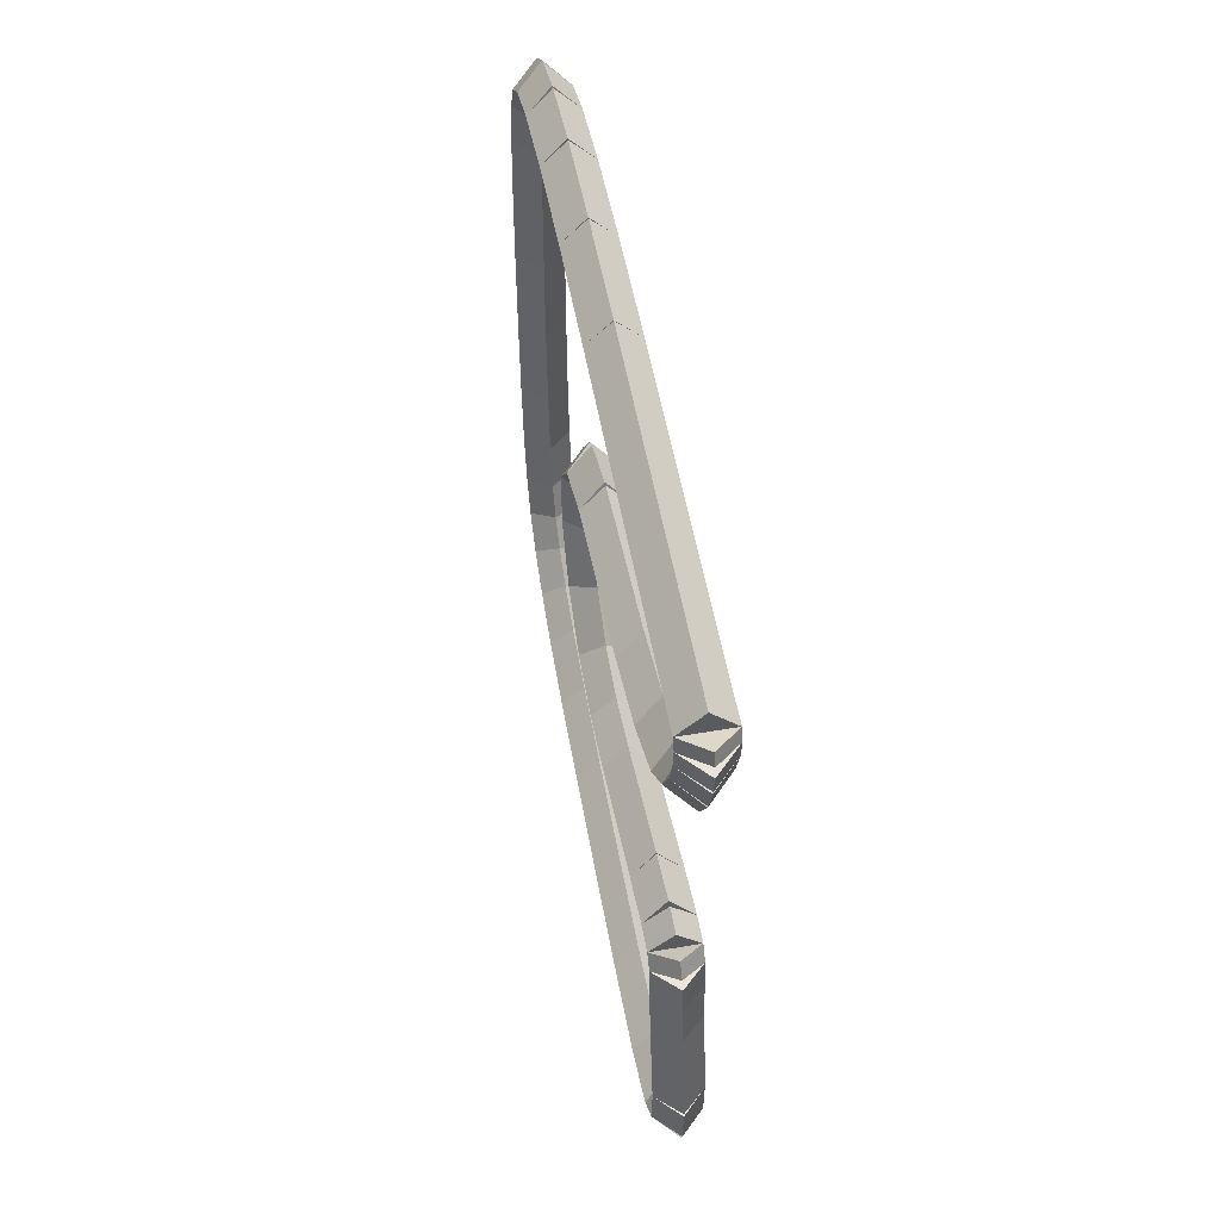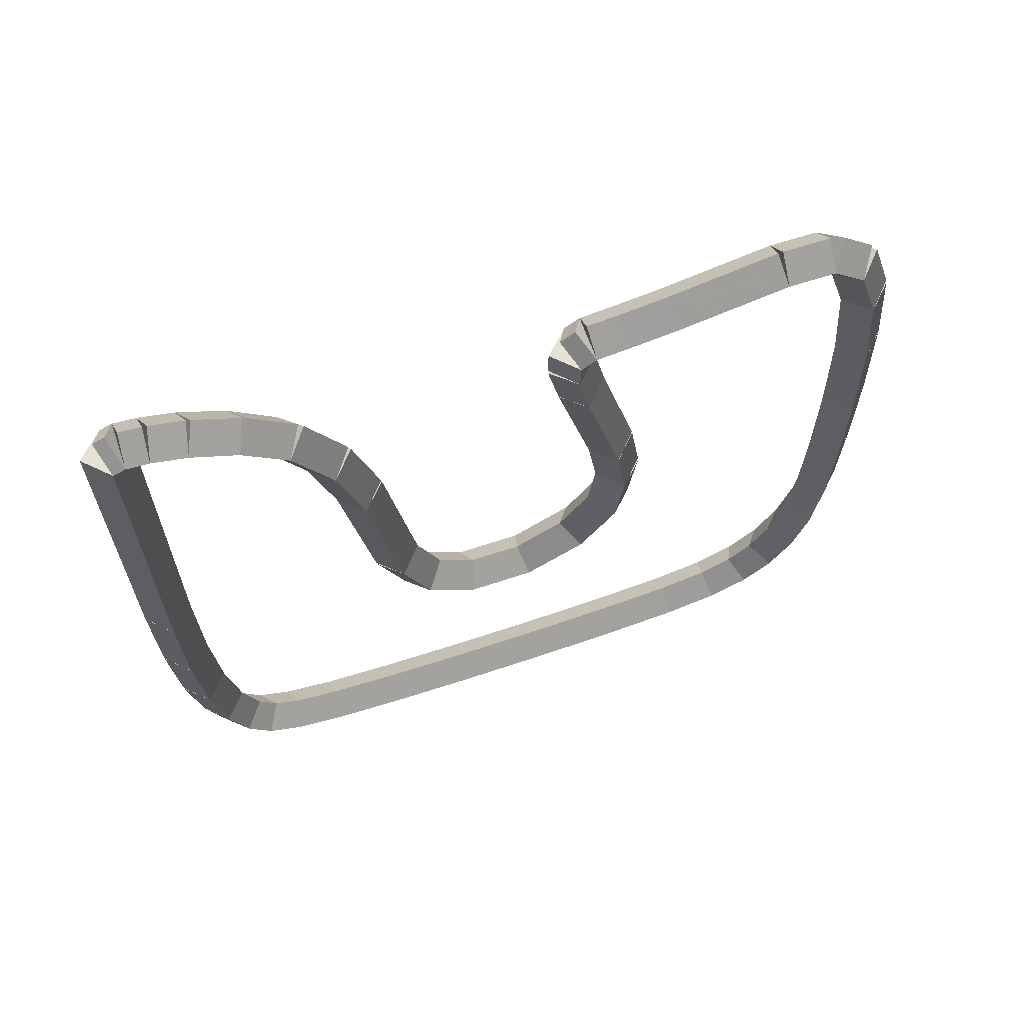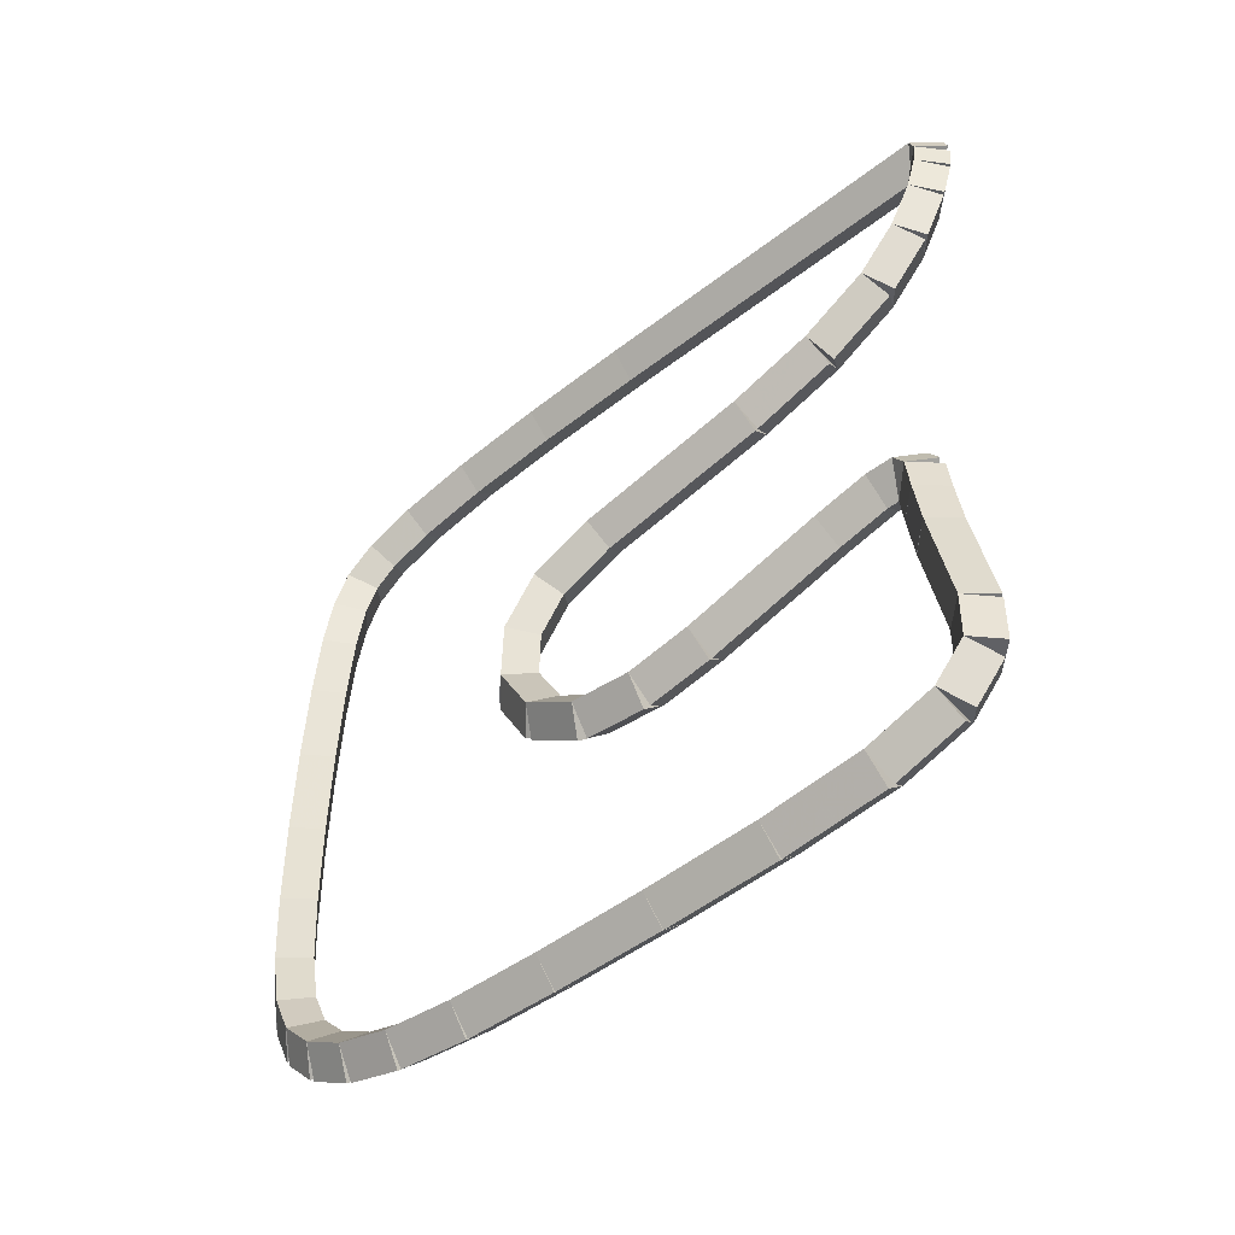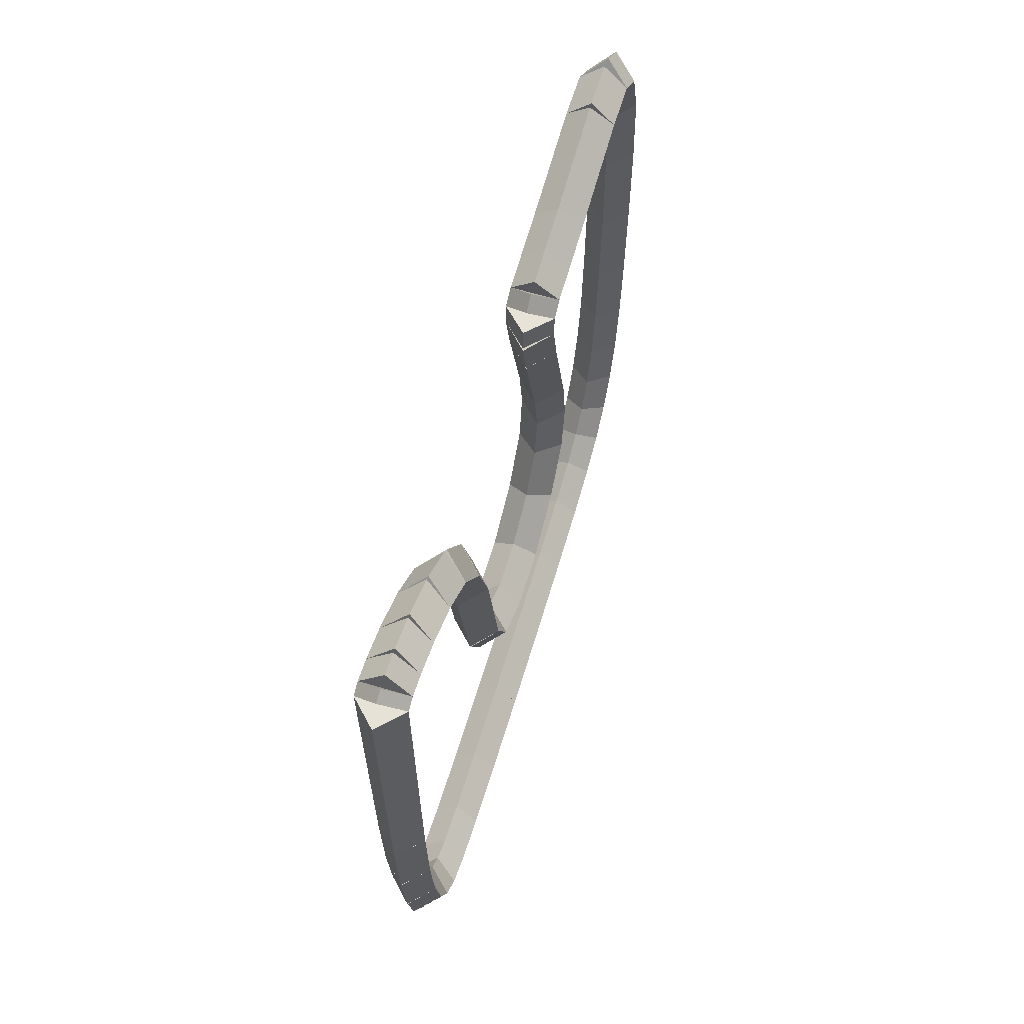
<metadata>
{"format":"obj","ext":"obj","renderer":"f3d","projection":"perspective","resolution":1024,"background":"white","views":[{"elev":54.7,"azim":169.8,"up":"+Z"},{"elev":64.2,"azim":70.9,"up":"+Y"},{"elev":-50.2,"azim":130.2,"up":"+Z"},{"elev":63.8,"azim":16.7,"up":"+Y"}]}
</metadata>
<code>
g name
v 42 20.77 28.47
v 41.8 20.58 28.39
v 41.6 20.77 28.47
v 41.8 20.96 28.54
v 42 20.73 28.57
v 41.8 20.54 28.49
v 41.6 20.73 28.57
v 41.8 20.92 28.64
f 1 2 3 4
f 6 2 1 5
f 5 1 4 8
f 6 5 8 7
f 8 4 3 7
f 7 3 2 6
g name
v 42 20.75 28.29
v 41.8 20.55 28.31
v 41.6 20.75 28.29
v 41.8 20.95 28.26
v 42 20.77 28.47
v 41.8 20.57 28.49
v 41.6 20.77 28.47
v 41.8 20.97 28.45
f 9 10 11 12
f 14 10 9 13
f 13 9 12 16
f 14 13 16 15
f 16 12 11 15
f 15 11 10 14
g name
v 42 20.66 28.01
v 41.8 20.47 28.07
v 41.6 20.66 28.01
v 41.8 20.86 27.95
v 42 20.75 28.29
v 41.8 20.56 28.35
v 41.6 20.75 28.29
v 41.8 20.94 28.23
f 17 18 19 20
f 22 18 17 21
f 21 17 20 24
f 22 21 24 23
f 24 20 19 23
f 23 19 18 22
g name
v 42 20.47 27.64
v 41.8 20.3 27.73
v 41.6 20.47 27.64
v 41.8 20.65 27.55
v 42 20.66 28.01
v 41.8 20.49 28.1
v 41.6 20.66 28.01
v 41.8 20.84 27.92
f 25 26 27 28
f 30 26 25 29
f 29 25 28 32
f 30 29 32 31
f 32 28 27 31
f 31 27 26 30
g name
v 42 20.16 27.28
v 41.8 20.01 27.41
v 41.6 20.16 27.28
v 41.8 20.31 27.15
v 42 20.47 27.64
v 41.8 20.32 27.77
v 41.6 20.47 27.64
v 41.8 20.62 27.51
f 33 34 35 36
f 38 34 33 37
f 37 33 36 40
f 38 37 40 39
f 40 36 35 39
f 39 35 34 38
g name
v 42 19.61 26.97
v 41.8 19.51 27.14
v 41.6 19.61 26.97
v 41.8 19.71 26.79
v 42 20.16 27.28
v 41.8 20.06 27.45
v 41.6 20.16 27.28
v 41.8 20.26 27.11
f 41 42 43 44
f 46 42 41 45
f 45 41 44 48
f 46 45 48 47
f 48 44 43 47
f 47 43 42 46
g name
v 42 18.92 26.76
v 41.8 18.86 26.95
v 41.6 18.92 26.76
v 41.8 18.98 26.57
v 42 19.61 26.97
v 41.8 19.55 27.16
v 41.6 19.61 26.97
v 41.8 19.67 26.77
f 49 50 51 52
f 54 50 49 53
f 53 49 52 56
f 54 53 56 55
f 56 52 51 55
f 55 51 50 54
g name
v 42 17.48 26.51
v 41.8 17.44 26.7
v 41.6 17.48 26.51
v 41.8 17.51 26.31
v 42 18.92 26.76
v 41.8 18.89 26.96
v 41.6 18.92 26.76
v 41.8 18.96 26.56
f 57 58 59 60
f 62 58 57 61
f 61 57 60 64
f 62 61 64 63
f 64 60 59 63
f 63 59 58 62
g name
v 42 16.95 26.28
v 41.8 16.87 26.46
v 41.6 16.95 26.28
v 41.8 17.02 26.1
v 42 17.48 26.51
v 41.8 17.4 26.69
v 41.6 17.48 26.51
v 41.8 17.55 26.32
f 65 66 67 68
f 70 66 65 69
f 69 65 68 72
f 70 69 72 71
f 72 68 67 71
f 71 67 66 70
g name
v 42 16.66 25.87
v 41.8 16.49 25.99
v 41.6 16.66 25.87
v 41.8 16.82 25.76
v 42 16.95 26.28
v 41.8 16.78 26.4
v 41.6 16.95 26.28
v 41.8 17.11 26.17
f 73 74 75 76
f 78 74 73 77
f 77 73 76 80
f 78 77 80 79
f 80 76 75 79
f 79 75 74 78
g name
v 42 16.65 25.33
v 41.8 16.45 25.33
v 41.6 16.65 25.33
v 41.8 16.85 25.33
v 42 16.66 25.87
v 41.8 16.46 25.88
v 41.6 16.66 25.87
v 41.8 16.86 25.87
f 81 82 83 84
f 86 82 81 85
f 85 81 84 88
f 86 85 88 87
f 88 84 83 87
f 87 83 82 86
g name
v 42 16.91 24.83
v 41.8 16.74 24.73
v 41.6 16.91 24.83
v 41.8 17.09 24.92
v 42 16.65 25.33
v 41.8 16.47 25.24
v 41.6 16.65 25.33
v 41.8 16.82 25.42
f 89 90 91 92
f 94 90 89 93
f 93 89 92 96
f 94 93 96 95
f 96 92 91 95
f 95 91 90 94
g name
v 42 17.36 24.52
v 41.8 17.24 24.35
v 41.6 17.36 24.52
v 41.8 17.47 24.68
v 42 16.91 24.83
v 41.8 16.8 24.66
v 41.6 16.91 24.83
v 41.8 17.03 24.99
f 97 98 99 100
f 102 98 97 101
f 101 97 100 104
f 102 101 104 103
f 104 100 99 103
f 103 99 98 102
g name
v 42 17.88 24.45
v 41.8 17.85 24.25
v 41.6 17.88 24.45
v 41.8 17.9 24.65
v 42 17.36 24.52
v 41.8 17.33 24.32
v 41.6 17.36 24.52
v 41.8 17.38 24.71
f 105 106 107 108
f 110 106 105 109
f 109 105 108 112
f 110 109 112 111
f 112 108 107 111
f 111 107 106 110
g name
v 42 18.41 24.53
v 41.8 18.44 24.33
v 41.6 18.41 24.53
v 41.8 18.38 24.73
v 42 17.88 24.45
v 41.8 17.91 24.25
v 41.6 17.88 24.45
v 41.8 17.85 24.64
f 113 114 115 116
f 118 114 113 117
f 117 113 116 120
f 118 117 120 119
f 120 116 115 119
f 119 115 114 118
g name
v 42 19.53 24.83
v 41.8 19.58 24.64
v 41.6 19.53 24.83
v 41.8 19.48 25.03
v 42 18.41 24.53
v 41.8 18.46 24.34
v 41.6 18.41 24.53
v 41.8 18.36 24.73
f 121 122 123 124
f 126 122 121 125
f 125 121 124 128
f 126 125 128 127
f 128 124 123 127
f 127 123 122 126
g name
v 42 19.97 24.93
v 41.8 20.01 24.74
v 41.6 19.97 24.93
v 41.8 19.92 25.13
v 42 19.53 24.83
v 41.8 19.57 24.64
v 41.6 19.53 24.83
v 41.8 19.49 25.03
f 129 130 131 132
f 134 130 129 133
f 133 129 132 136
f 134 133 136 135
f 136 132 131 135
f 135 131 130 134
g name
v 42 20.19 24.93
v 41.8 20.19 24.73
v 41.6 20.19 24.93
v 41.8 20.2 25.13
v 42 19.97 24.93
v 41.8 19.96 24.73
v 41.6 19.97 24.93
v 41.8 19.97 25.13
f 137 138 139 140
f 142 138 137 141
f 141 137 140 144
f 142 141 144 143
f 144 140 139 143
f 143 139 138 142
g name
v 42 20.28 24.8
v 41.8 20.11 24.69
v 41.6 20.28 24.8
v 41.8 20.44 24.91
v 42 20.19 24.93
v 41.8 20.03 24.81
v 41.6 20.19 24.93
v 41.8 20.36 25.04
f 145 146 147 148
f 150 146 145 149
f 149 145 148 152
f 150 149 152 151
f 152 148 147 151
f 151 147 146 150
g name
v 42 20.31 24.52
v 41.8 20.11 24.5
v 41.6 20.31 24.52
v 41.8 20.51 24.54
v 42 20.28 24.8
v 41.8 20.08 24.78
v 41.6 20.28 24.8
v 41.8 20.48 24.82
f 153 154 155 156
f 158 154 153 157
f 157 153 156 160
f 158 157 160 159
f 160 156 155 159
f 159 155 154 158
g name
v 42 20.36 24.13
v 41.8 20.16 24.1
v 41.6 20.36 24.13
v 41.8 20.55 24.15
v 42 20.31 24.52
v 41.8 20.11 24.49
v 41.6 20.31 24.52
v 41.8 20.5 24.54
f 161 162 163 164
f 166 162 161 165
f 165 161 164 168
f 166 165 168 167
f 168 164 163 167
f 167 163 162 166
g name
v 42 20.51 23.23
v 41.8 20.32 23.19
v 41.6 20.51 23.23
v 41.8 20.71 23.26
v 42 20.36 24.13
v 41.8 20.16 24.09
v 41.6 20.36 24.13
v 41.8 20.55 24.16
f 169 170 171 172
f 174 170 169 173
f 173 169 172 176
f 174 173 176 175
f 176 172 171 175
f 175 171 170 174
g name
v 42 20.51 22.83
v 41.8 20.31 22.84
v 41.6 20.51 22.83
v 41.8 20.71 22.83
v 42 20.51 23.23
v 41.8 20.32 23.23
v 41.6 20.51 23.23
v 41.8 20.71 23.22
f 177 178 179 180
f 182 178 177 181
f 181 177 180 184
f 182 181 184 183
f 184 180 179 183
f 183 179 178 182
g name
v 42 20.26 22.56
v 41.8 20.11 22.69
v 41.6 20.26 22.56
v 41.8 20.41 22.43
v 42 20.51 22.83
v 41.8 20.36 22.97
v 41.6 20.51 22.83
v 41.8 20.66 22.7
f 185 186 187 188
f 190 186 185 189
f 189 185 188 192
f 190 189 192 191
f 192 188 187 191
f 191 187 186 190
g name
v 42 19.72 22.38
v 41.8 19.66 22.57
v 41.6 19.72 22.38
v 41.8 19.78 22.19
v 42 20.26 22.56
v 41.8 20.2 22.75
v 41.6 20.26 22.56
v 41.8 20.32 22.37
f 193 194 195 196
f 198 194 193 197
f 197 193 196 200
f 198 197 200 199
f 200 196 195 199
f 199 195 194 198
g name
v 42 18.91 22.31
v 41.8 18.89 22.51
v 41.6 18.91 22.31
v 41.8 18.92 22.11
v 42 19.72 22.38
v 41.8 19.7 22.58
v 41.6 19.72 22.38
v 41.8 19.74 22.18
f 201 202 203 204
f 206 202 201 205
f 205 201 204 208
f 206 205 208 207
f 208 204 203 207
f 207 203 202 206
g name
v 42 17.98 22.29
v 41.8 17.98 22.49
v 41.6 17.98 22.29
v 41.8 17.99 22.09
v 42 18.91 22.31
v 41.8 18.9 22.51
v 41.6 18.91 22.31
v 41.8 18.91 22.11
f 209 210 211 212
f 214 210 209 213
f 213 209 212 216
f 214 213 216 215
f 216 212 211 215
f 215 211 210 214
g name
v 42 17.09 22.29
v 41.8 17.09 22.49
v 41.6 17.09 22.29
v 41.8 17.09 22.09
v 42 17.98 22.29
v 41.8 17.99 22.49
v 41.6 17.98 22.29
v 41.8 17.98 22.09
f 217 218 219 220
f 222 218 217 221
f 221 217 220 224
f 222 221 224 223
f 224 220 219 223
f 223 219 218 222
g name
v 42 16.34 22.32
v 41.8 16.35 22.52
v 41.6 16.34 22.32
v 41.8 16.34 22.12
v 42 17.09 22.29
v 41.8 17.1 22.49
v 41.6 17.09 22.29
v 41.8 17.08 22.09
f 225 226 227 228
f 230 226 225 229
f 229 225 228 232
f 230 229 232 231
f 232 228 227 231
f 231 227 226 230
g name
v 42 15.75 22.39
v 41.8 15.78 22.59
v 41.6 15.75 22.39
v 41.8 15.73 22.19
v 42 16.34 22.32
v 41.8 16.37 22.52
v 41.6 16.34 22.32
v 41.8 16.32 22.12
f 233 234 235 236
f 238 234 233 237
f 237 233 236 240
f 238 237 240 239
f 240 236 235 239
f 239 235 234 238
g name
v 42 15.31 22.53
v 41.8 15.37 22.72
v 41.6 15.31 22.53
v 41.8 15.25 22.33
v 42 15.75 22.39
v 41.8 15.81 22.58
v 41.6 15.75 22.39
v 41.8 15.7 22.2
f 241 242 243 244
f 246 242 241 245
f 245 241 244 248
f 246 245 248 247
f 248 244 243 247
f 247 243 242 246
g name
v 42 14.97 22.72
v 41.8 15.08 22.89
v 41.6 14.97 22.72
v 41.8 14.87 22.55
v 42 15.31 22.53
v 41.8 15.41 22.7
v 41.6 15.31 22.53
v 41.8 15.21 22.35
f 249 250 251 252
f 254 250 249 253
f 253 249 252 256
f 254 253 256 255
f 256 252 251 255
f 255 251 250 254
g name
v 42 14.74 22.98
v 41.8 14.89 23.11
v 41.6 14.74 22.98
v 41.8 14.59 22.84
v 42 14.97 22.72
v 41.8 15.12 22.86
v 41.6 14.97 22.72
v 41.8 14.83 22.59
f 257 258 259 260
f 262 258 257 261
f 261 257 260 264
f 262 261 264 263
f 264 260 259 263
f 263 259 258 262
g name
v 42 14.59 23.31
v 41.8 14.78 23.39
v 41.6 14.59 23.31
v 41.8 14.41 23.23
v 42 14.74 22.98
v 41.8 14.92 23.06
v 41.6 14.74 22.98
v 41.8 14.56 22.9
f 265 266 267 268
f 270 266 265 269
f 269 265 268 272
f 270 269 272 271
f 272 268 267 271
f 271 267 266 270
g name
v 42 14.51 23.77
v 41.8 14.71 23.81
v 41.6 14.51 23.77
v 41.8 14.31 23.74
v 42 14.59 23.31
v 41.8 14.79 23.35
v 41.6 14.59 23.31
v 41.8 14.4 23.28
f 273 274 275 276
f 278 274 273 277
f 277 273 276 280
f 278 277 280 279
f 280 276 275 279
f 279 275 274 278
g name
v 42 14.47 24.4
v 41.8 14.67 24.41
v 41.6 14.47 24.4
v 41.8 14.27 24.38
v 42 14.51 23.77
v 41.8 14.71 23.78
v 41.6 14.51 23.77
v 41.8 14.31 23.76
f 281 282 283 284
f 286 282 281 285
f 285 281 284 288
f 286 285 288 287
f 288 284 283 287
f 287 283 282 286
g name
v 42 14.46 25.16
v 41.8 14.66 25.16
v 41.6 14.46 25.16
v 41.8 14.26 25.16
v 42 14.47 24.4
v 41.8 14.67 24.4
v 41.6 14.47 24.4
v 41.8 14.27 24.39
f 289 290 291 292
f 294 290 289 293
f 293 289 292 296
f 294 293 296 295
f 296 292 291 295
f 295 291 290 294
g name
v 42 14.46 25.98
v 41.8 14.66 25.98
v 41.6 14.46 25.98
v 41.8 14.26 25.98
v 42 14.46 25.16
v 41.8 14.66 25.16
v 41.6 14.46 25.16
v 41.8 14.26 25.16
f 297 298 299 300
f 302 298 297 301
f 301 297 300 304
f 302 301 304 303
f 304 300 299 303
f 303 299 298 302
g name
v 42 14.5 26.73
v 41.8 14.7 26.72
v 41.6 14.5 26.73
v 41.8 14.3 26.74
v 42 14.46 25.98
v 41.8 14.66 25.97
v 41.6 14.46 25.98
v 41.8 14.26 25.99
f 305 306 307 308
f 310 306 305 309
f 309 305 308 312
f 310 309 312 311
f 312 308 307 311
f 311 307 306 310
g name
v 42 14.55 27.33
v 41.8 14.75 27.31
v 41.6 14.55 27.33
v 41.8 14.35 27.34
v 42 14.5 26.73
v 41.8 14.7 26.71
v 41.6 14.5 26.73
v 41.8 14.3 26.75
f 313 314 315 316
f 318 314 313 317
f 317 313 316 320
f 318 317 320 319
f 320 316 315 319
f 319 315 314 318
g name
v 42 14.63 27.74
v 41.8 14.83 27.7
v 41.6 14.63 27.74
v 41.8 14.44 27.78
v 42 14.55 27.33
v 41.8 14.75 27.29
v 41.6 14.55 27.33
v 41.8 14.35 27.36
f 321 322 323 324
f 326 322 321 325
f 325 321 324 328
f 326 325 328 327
f 328 324 323 327
f 327 323 322 326
g name
v 42 14.77 28.02
v 41.8 14.95 27.94
v 41.6 14.77 28.02
v 41.8 14.59 28.11
v 42 14.63 27.74
v 41.8 14.81 27.65
v 41.6 14.63 27.74
v 41.8 14.45 27.83
f 329 330 331 332
f 334 330 329 333
f 333 329 332 336
f 334 333 336 335
f 336 332 331 335
f 335 331 330 334
g name
v 42 15.02 28.22
v 41.8 15.14 28.06
v 41.6 15.02 28.22
v 41.8 14.89 28.38
v 42 14.77 28.02
v 41.8 14.89 27.87
v 41.6 14.77 28.02
v 41.8 14.64 28.18
f 337 338 339 340
f 342 338 337 341
f 341 337 340 344
f 342 341 344 343
f 344 340 339 343
f 343 339 338 342
g name
v 42 15.43 28.37
v 41.8 15.5 28.19
v 41.6 15.43 28.37
v 41.8 15.36 28.56
v 42 15.02 28.22
v 41.8 15.09 28.03
v 41.6 15.02 28.22
v 41.8 14.95 28.41
f 345 346 347 348
f 350 346 345 349
f 349 345 348 352
f 350 349 352 351
f 352 348 347 351
f 351 347 346 350
g name
v 42 16.04 28.48
v 41.8 16.07 28.28
v 41.6 16.04 28.48
v 41.8 16.01 28.68
v 42 15.43 28.37
v 41.8 15.46 28.18
v 41.6 15.43 28.37
v 41.8 15.39 28.57
f 353 354 355 356
f 358 354 353 357
f 357 353 356 360
f 358 357 360 359
f 360 356 355 359
f 359 355 354 358
g name
v 42 16.83 28.54
v 41.8 16.85 28.34
v 41.6 16.83 28.54
v 41.8 16.81 28.74
v 42 16.04 28.48
v 41.8 16.06 28.28
v 41.6 16.04 28.48
v 41.8 16.02 28.68
f 361 362 363 364
f 366 362 361 365
f 365 361 364 368
f 366 365 368 367
f 368 364 363 367
f 367 363 362 366
g name
v 42 17.75 28.56
v 41.8 17.76 28.36
v 41.6 17.75 28.56
v 41.8 17.75 28.76
v 42 16.83 28.54
v 41.8 16.83 28.34
v 41.6 16.83 28.54
v 41.8 16.82 28.74
f 369 370 371 372
f 374 370 369 373
f 373 369 372 376
f 374 373 376 375
f 376 372 371 375
f 375 371 370 374
g name
v 42 20.73 28.57
v 41.8 20.73 28.37
v 41.6 20.73 28.57
v 41.8 20.73 28.77
v 42 17.75 28.56
v 41.8 17.75 28.36
v 41.6 17.75 28.56
v 41.8 17.75 28.76
f 377 378 379 380
f 382 378 377 381
f 381 377 380 384
f 382 381 384 383
f 384 380 379 383
f 383 379 378 382

</code>
